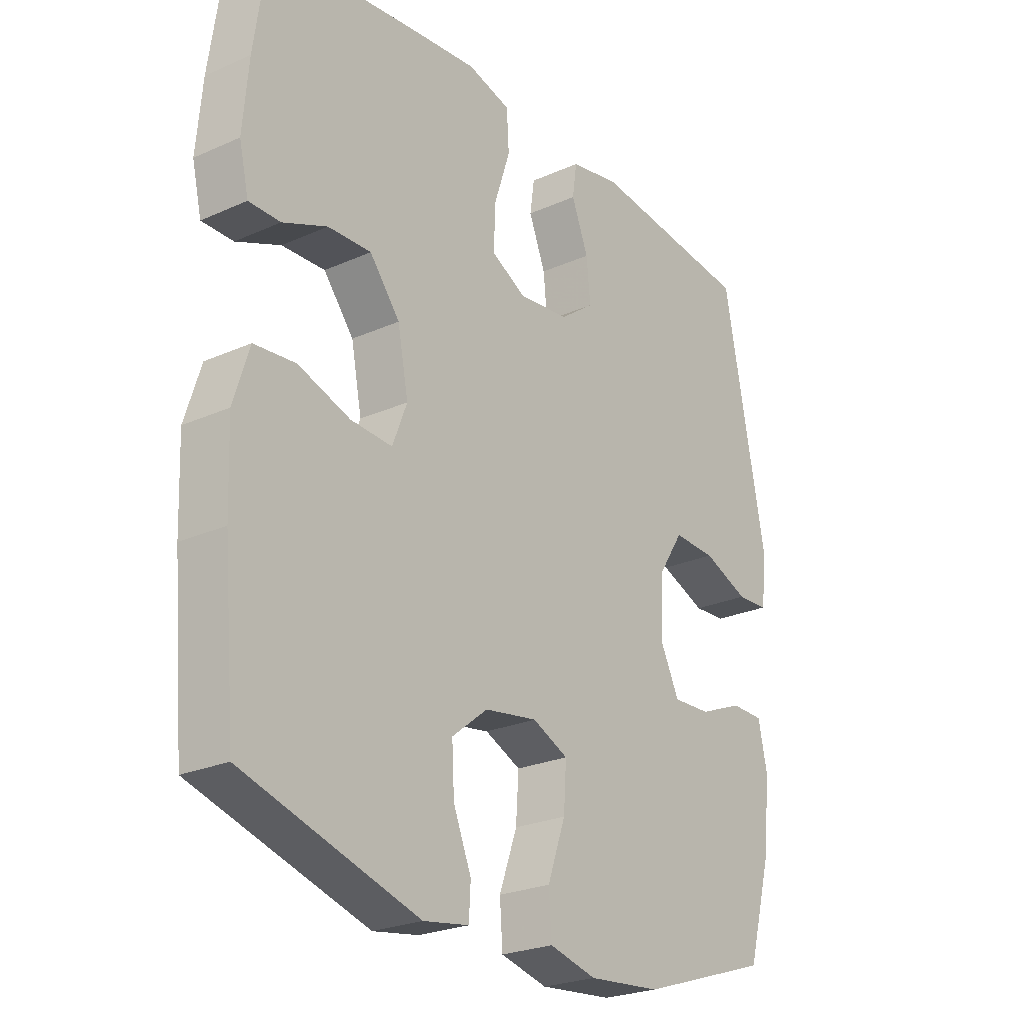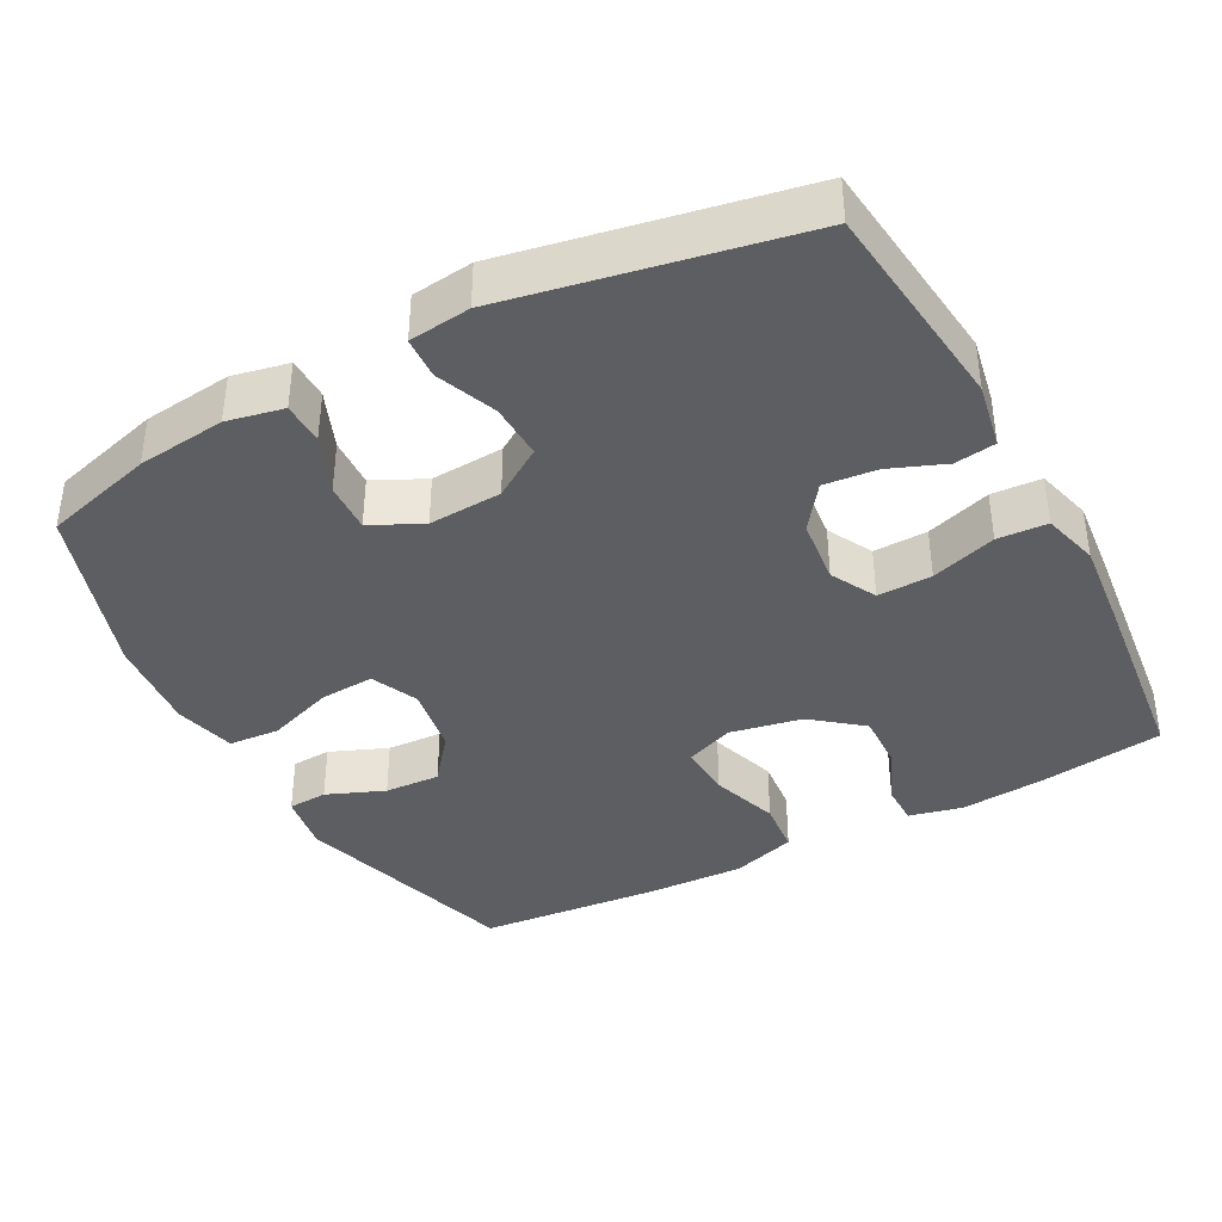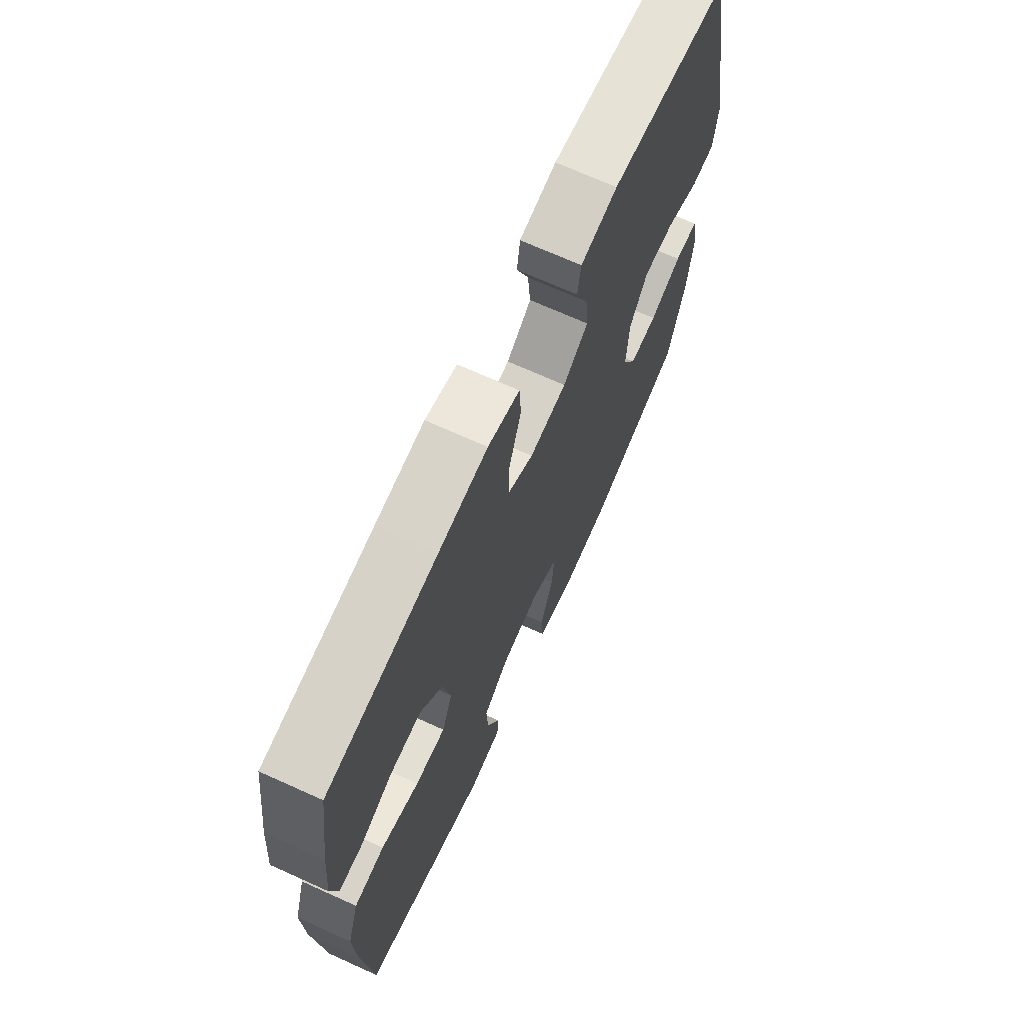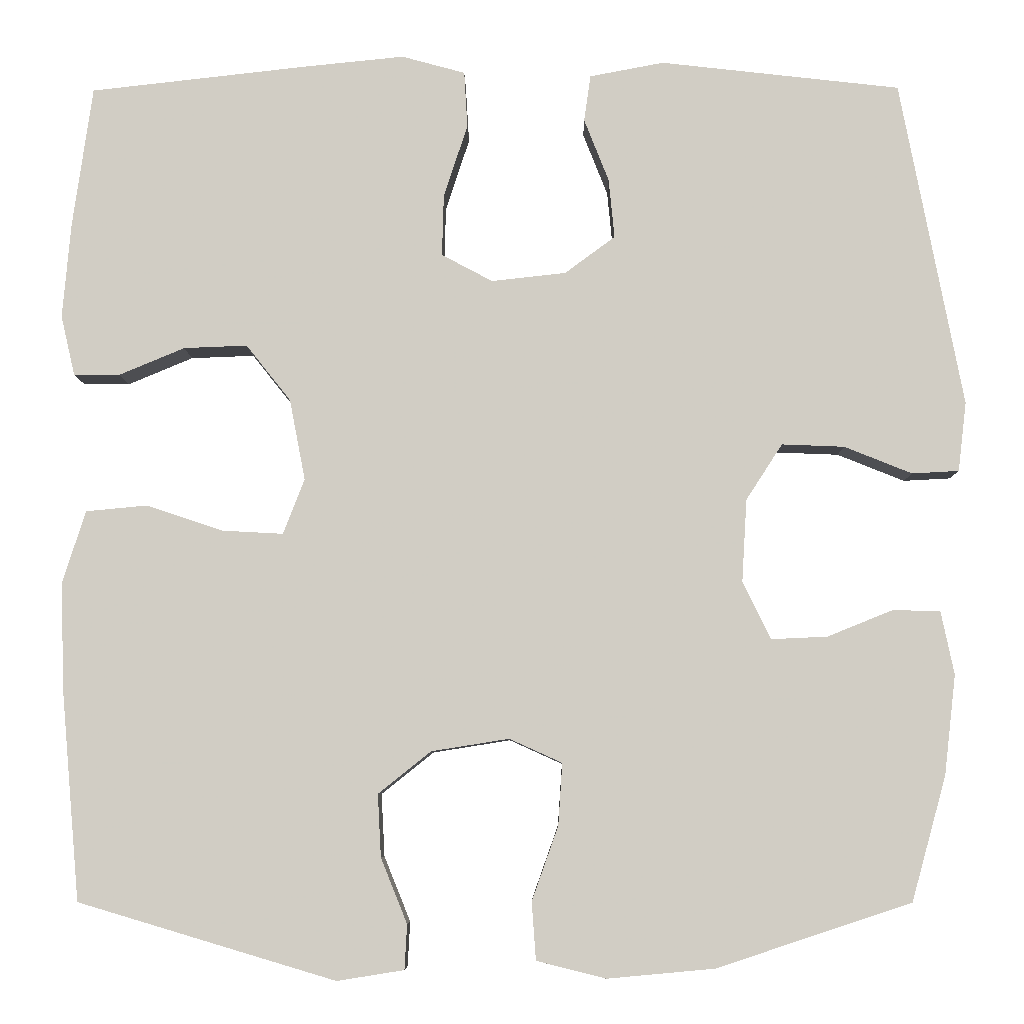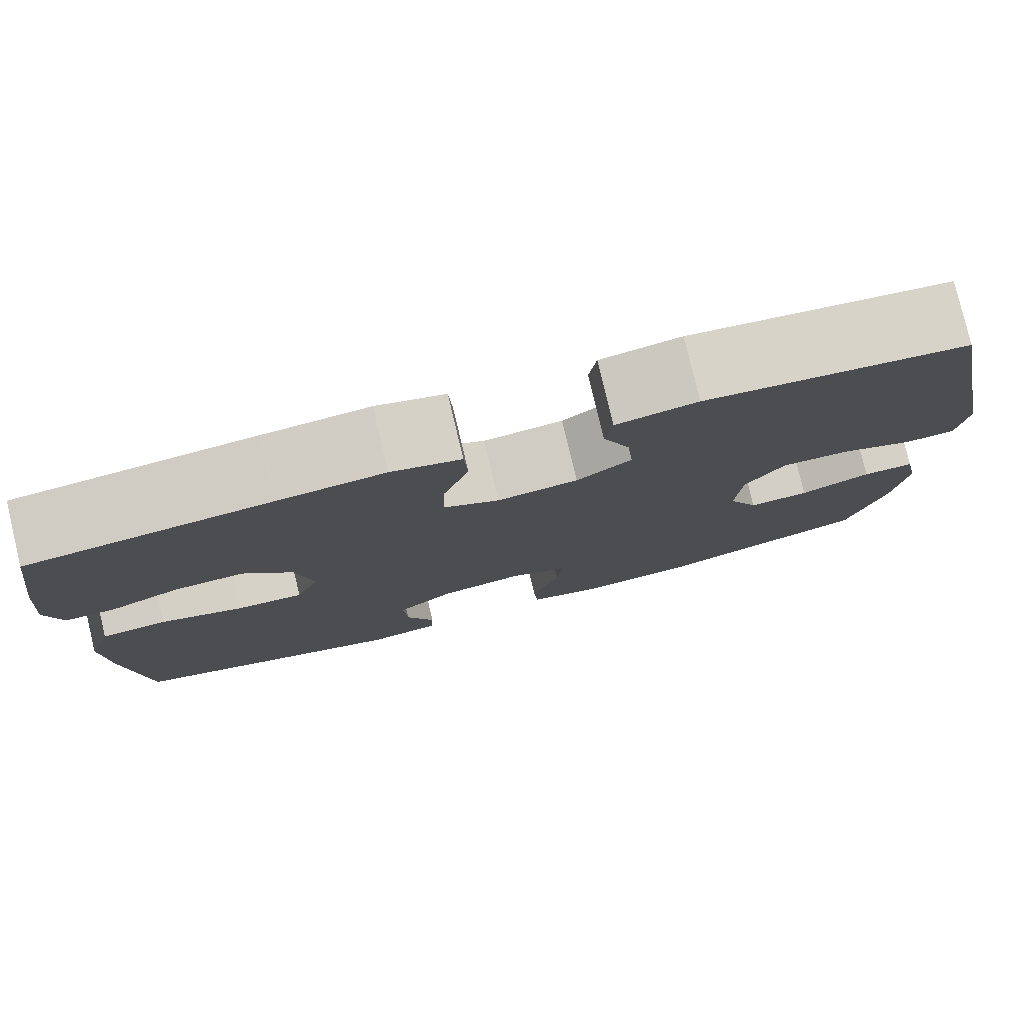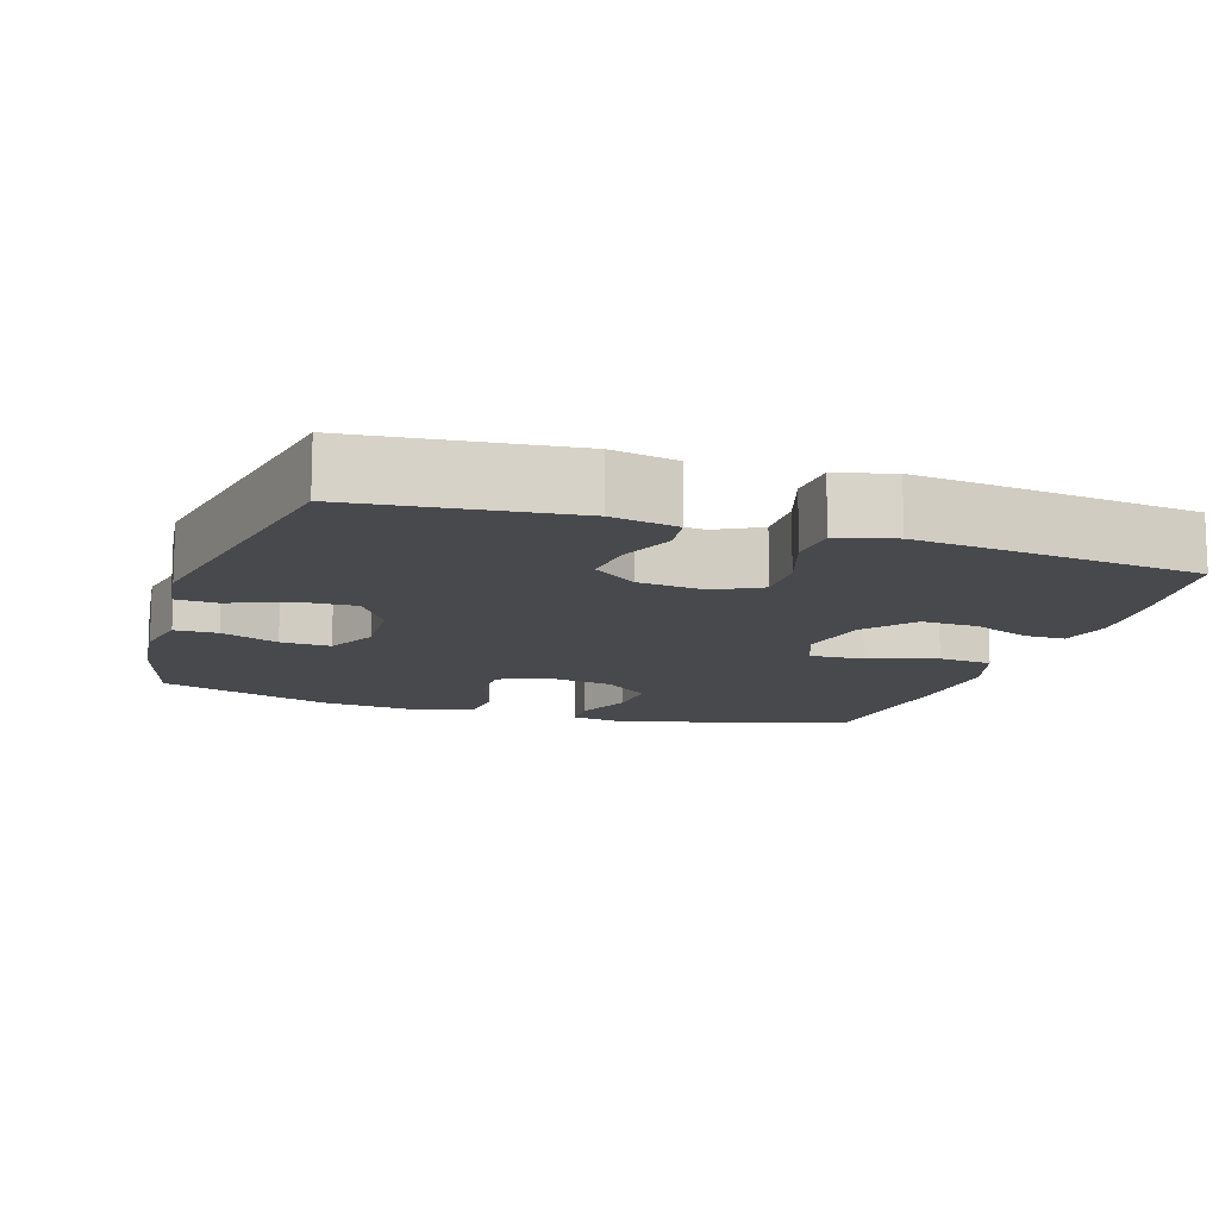
<metadata>
{"format":"obj","ext":"obj","renderer":"f3d","projection":"perspective","resolution":1024,"background":"white","views":[{"elev":-24.6,"azim":126.2,"up":"+Z"},{"elev":-38.9,"azim":-61.9,"up":"+Y"},{"elev":69.9,"azim":114.3,"up":"+Z"},{"elev":-6.7,"azim":-179.3,"up":"+Z"},{"elev":79.4,"azim":166.6,"up":"+Z"},{"elev":-12.5,"azim":-18.1,"up":"+Y"}]}
</metadata>
<code>
v 0.5 0.07 0.5
v 0.524 0.07 0.329
v 0.534 0.07 0.214
v 0.517 0.07 0.141
v 0.461 0.07 0.141
v 0.382 0.07 0.174
v 0.305 0.07 0.177
v 0.251 0.07 0.109
v 0.232 0.07 0.011
v 0.258 0.07 -0.056
v 0.332 0.07 -0.052
v 0.425 0.07 -0.021
v 0.499 0.07 -0.028
v 0.527 0.07 -0.117
v 0.522 0.07 -0.251
v 0.5 0.07 -0.5
v 0.188 0.07 -0.593
v 0.107 0.07 -0.58
v 0.104 0.07 -0.526
v 0.136 0.07 -0.447
v 0.14 0.07 -0.371
v 0.076 0.07 -0.32
v -0.018 0.07 -0.305
v -0.082 0.07 -0.334
v -0.077 0.07 -0.409
v -0.045 0.07 -0.499
v -0.05 0.07 -0.569
v -0.134 0.07 -0.59
v -0.264 0.07 -0.578
v -0.5 0.07 -0.5
v -0.542 0.07 -0.349
v -0.556 0.07 -0.228
v -0.54 0.07 -0.151
v -0.482 0.07 -0.15
v -0.403 0.07 -0.182
v -0.335 0.07 -0.185
v -0.301 0.07 -0.115
v -0.307 0.07 -0.015
v -0.351 0.07 0.053
v -0.427 0.07 0.05
v -0.509 0.07 0.017
v -0.566 0.07 0.02
v -0.576 0.07 0.104
v -0.5 0.07 0.5
v -0.209 0.07 0.533
v -0.119 0.07 0.516
v -0.111 0.07 0.46
v -0.141 0.07 0.384
v -0.148 0.07 0.312
v -0.087 0.07 0.267
v 0.003 0.07 0.257
v 0.065 0.07 0.29
v 0.063 0.07 0.364
v 0.034 0.07 0.453
v 0.038 0.07 0.521
v 0.115 0.07 0.542
v 0.234 0.07 0.53
v 0.5 0 0.5
v 0.524 0 0.329
v 0.534 0 0.214
v 0.517 0 0.141
v 0.461 0 0.141
v 0.382 0 0.174
v 0.305 0 0.177
v 0.251 0 0.109
v 0.232 0 0.011
v 0.258 0 -0.056
v 0.332 0 -0.052
v 0.425 0 -0.021
v 0.499 0 -0.028
v 0.527 0 -0.117
v 0.522 0 -0.251
v 0.5 0 -0.5
v 0.188 0 -0.593
v 0.107 0 -0.58
v 0.104 0 -0.526
v 0.136 0 -0.447
v 0.14 0 -0.371
v 0.076 0 -0.32
v -0.018 0 -0.305
v -0.082 0 -0.334
v -0.077 0 -0.409
v -0.045 0 -0.499
v -0.05 0 -0.569
v -0.134 0 -0.59
v -0.264 0 -0.578
v -0.5 0 -0.5
v -0.542 0 -0.349
v -0.556 0 -0.228
v -0.54 0 -0.151
v -0.482 0 -0.15
v -0.403 0 -0.182
v -0.335 0 -0.185
v -0.301 0 -0.115
v -0.307 0 -0.015
v -0.351 0 0.053
v -0.427 0 0.05
v -0.509 0 0.017
v -0.566 0 0.02
v -0.576 0 0.104
v -0.5 0 0.5
v -0.209 0 0.533
v -0.119 0 0.516
v -0.111 0 0.46
v -0.141 0 0.384
v -0.148 0 0.312
v -0.087 0 0.267
v 0.003 0 0.257
v 0.065 0 0.29
v 0.063 0 0.364
v 0.034 0 0.453
v 0.038 0 0.521
v 0.115 0 0.542
v 0.234 0 0.53
f 53 54 55 56
f 52 53 56 57
f 45 46 47 48
f 45 48 49
f 44 45 49
f 43 44 49 50
f 40 41 42 43
f 39 40 43 50
f 32 33 34 35
f 32 35 36
f 31 32 36
f 30 31 36
f 29 30 36
f 28 29 36 37
f 25 26 27 28
f 24 25 28 37
f 17 18 19 20
f 17 20 21
f 16 17 21
f 15 16 21 22
f 11 12 13 14
f 10 11 14 15
f 3 4 5 6
f 3 6 7
f 2 3 7
f 52 57 1 2
f 51 52 2 7
f 38 39 50 51
f 38 51 7 8
f 23 24 37 38
f 23 38 8 9
f 10 15 22 23
f 9 10 23
f 113 112 111 110
f 114 113 110 109
f 105 104 103 102
f 106 105 102
f 106 102 101
f 107 106 101 100
f 100 99 98 97
f 107 100 97 96
f 92 91 90 89
f 93 92 89
f 93 89 88
f 93 88 87
f 93 87 86
f 94 93 86 85
f 85 84 83 82
f 94 85 82 81
f 77 76 75 74
f 78 77 74
f 78 74 73
f 79 78 73 72
f 71 70 69 68
f 72 71 68 67
f 63 62 61 60
f 64 63 60
f 64 60 59
f 59 58 114 109
f 64 59 109 108
f 108 107 96 95
f 65 64 108 95
f 95 94 81 80
f 66 65 95 80
f 80 79 72 67
f 80 67 66
f 1 58 59 2
f 2 59 60 3
f 3 60 61 4
f 4 61 62 5
f 5 62 63 6
f 6 63 64 7
f 7 64 65 8
f 8 65 66 9
f 9 66 67 10
f 10 67 68 11
f 11 68 69 12
f 12 69 70 13
f 13 70 71 14
f 14 71 72 15
f 15 72 73 16
f 16 73 74 17
f 17 74 75 18
f 18 75 76 19
f 19 76 77 20
f 20 77 78 21
f 21 78 79 22
f 22 79 80 23
f 23 80 81 24
f 24 81 82 25
f 25 82 83 26
f 26 83 84 27
f 27 84 85 28
f 28 85 86 29
f 29 86 87 30
f 30 87 88 31
f 31 88 89 32
f 32 89 90 33
f 33 90 91 34
f 34 91 92 35
f 35 92 93 36
f 36 93 94 37
f 37 94 95 38
f 38 95 96 39
f 39 96 97 40
f 40 97 98 41
f 41 98 99 42
f 42 99 100 43
f 43 100 101 44
f 44 101 102 45
f 45 102 103 46
f 46 103 104 47
f 47 104 105 48
f 48 105 106 49
f 49 106 107 50
f 50 107 108 51
f 51 108 109 52
f 52 109 110 53
f 53 110 111 54
f 54 111 112 55
f 55 112 113 56
f 56 113 114 57
f 57 114 58 1

</code>
